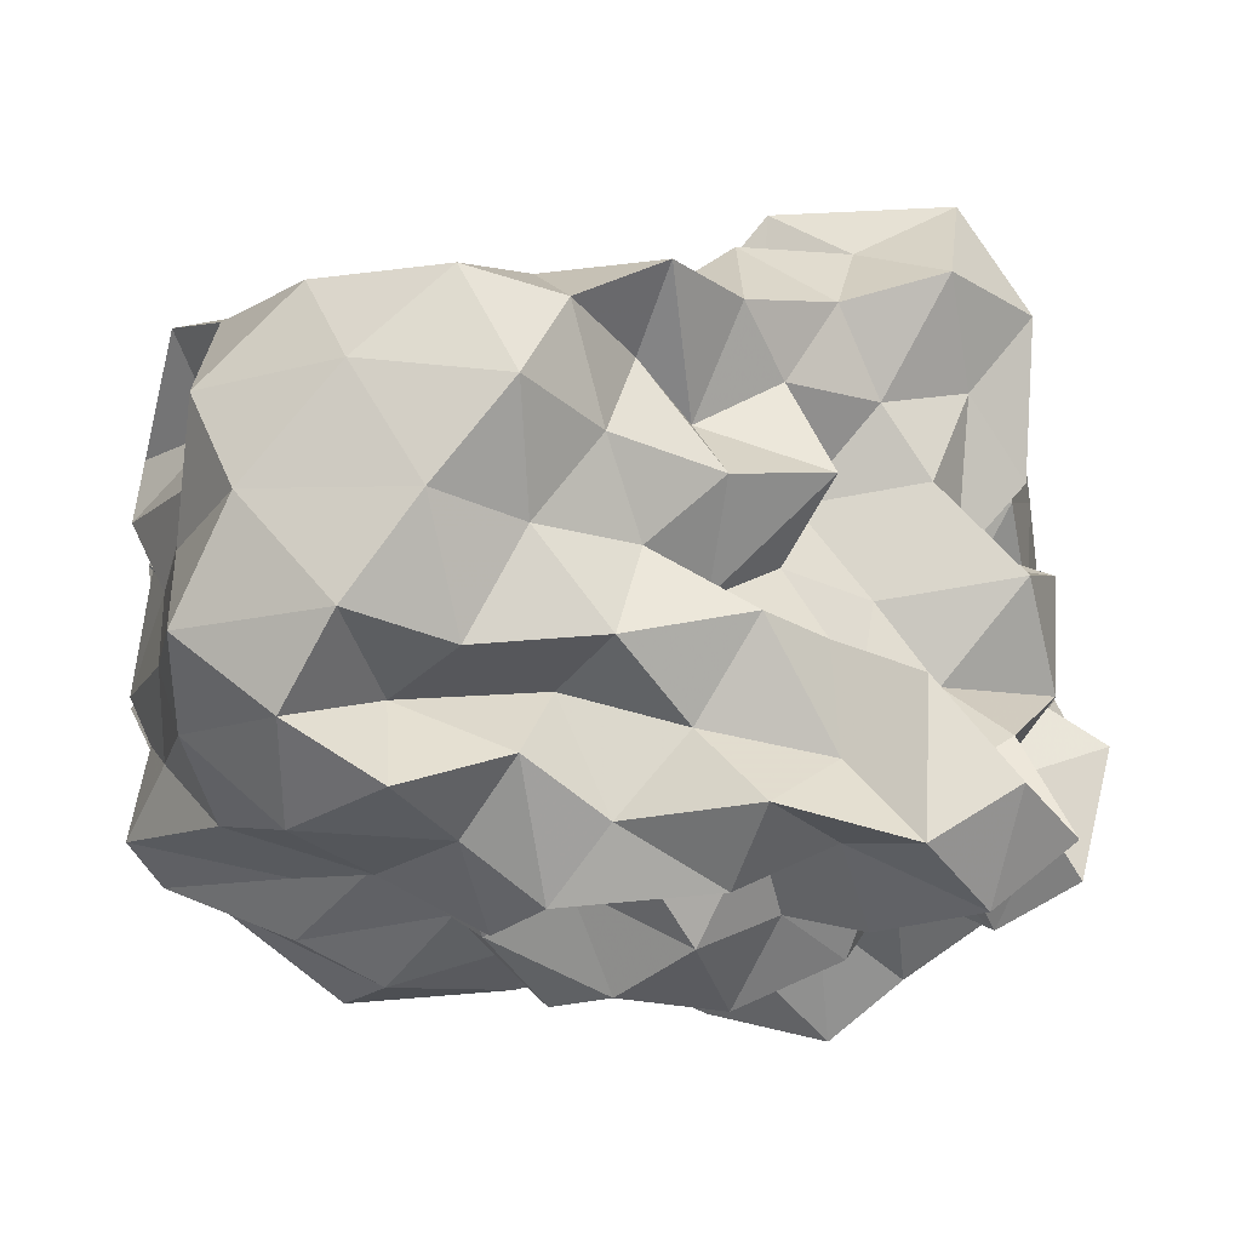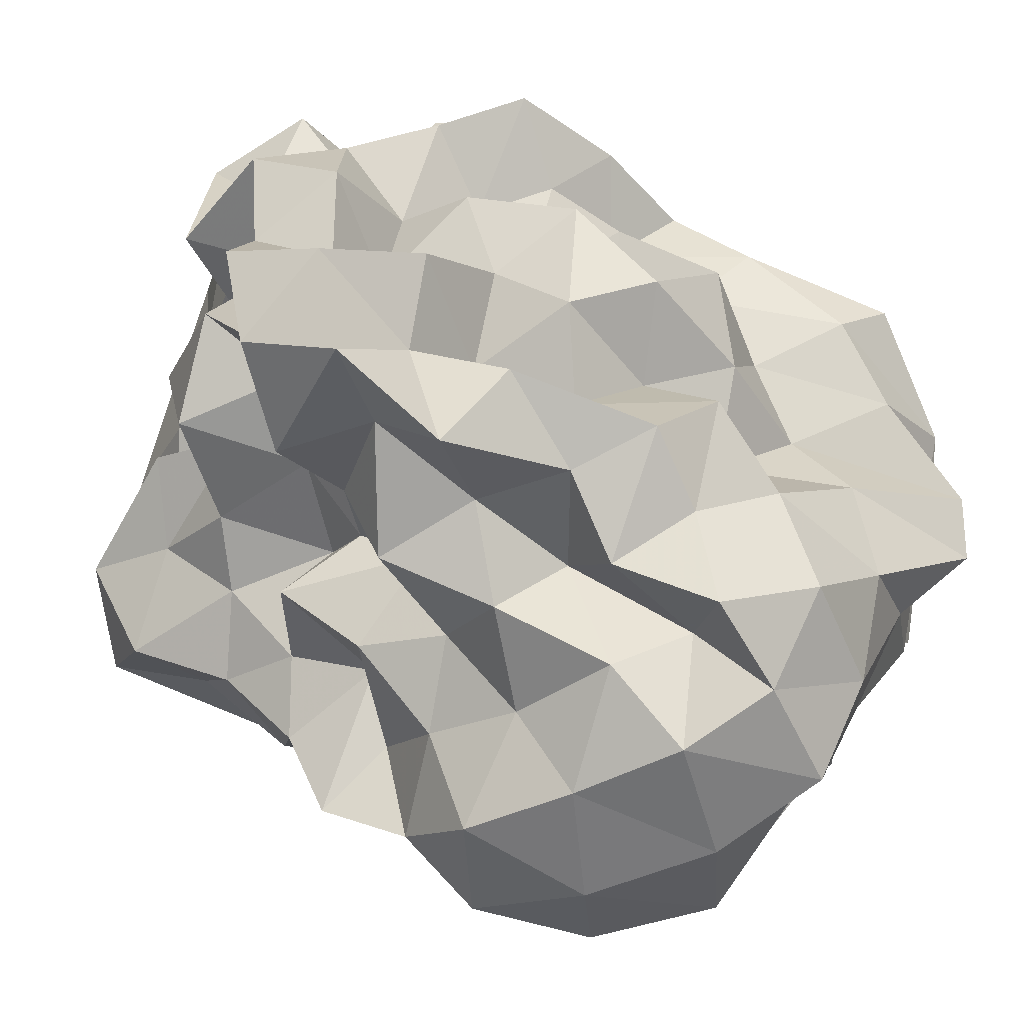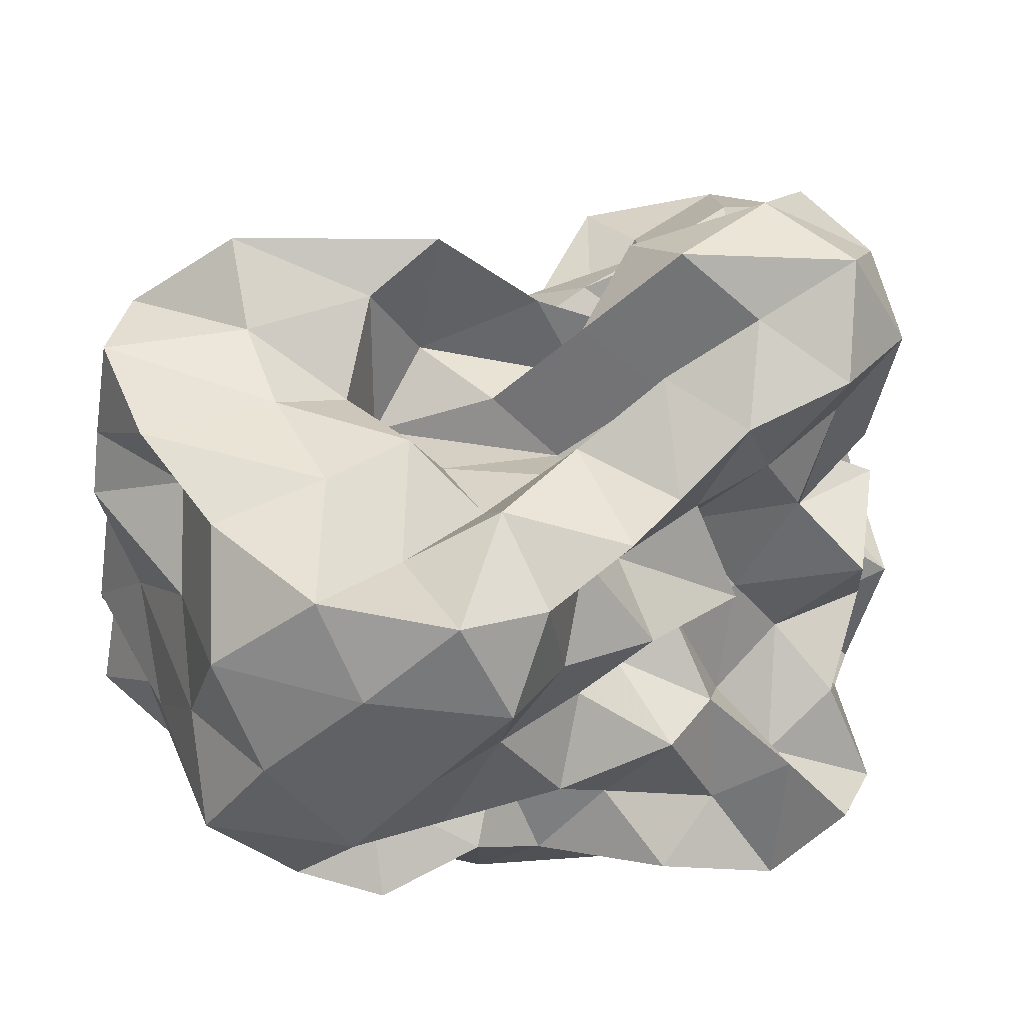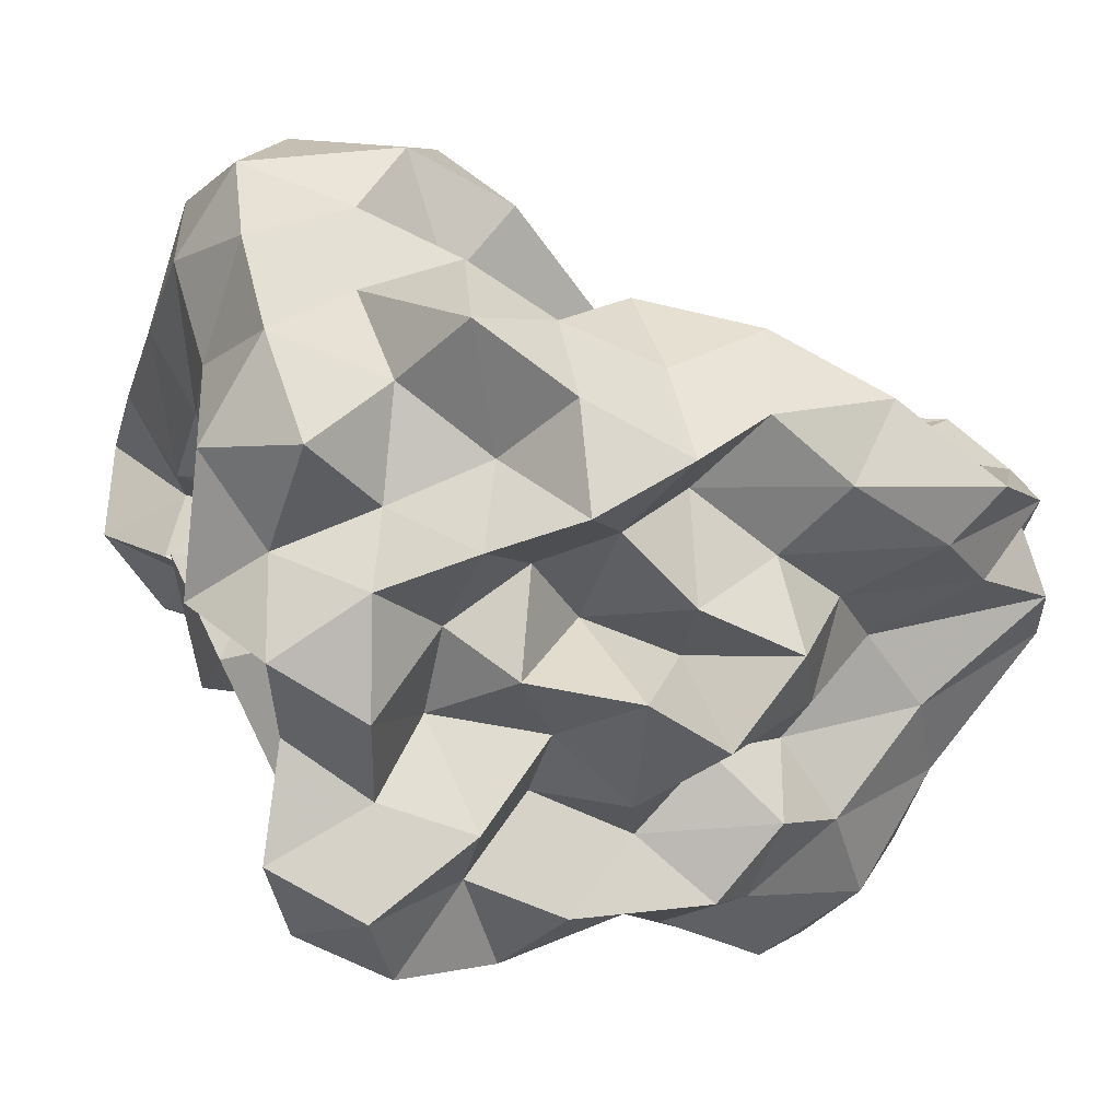
<metadata>
{"format":"obj","ext":"obj","renderer":"f3d","projection":"perspective","resolution":1024,"background":"white","views":[{"elev":-10.7,"azim":10.2,"up":"+Z"},{"elev":-58.9,"azim":154.2,"up":"+Y"},{"elev":-45.8,"azim":-4.2,"up":"+Y"},{"elev":18.1,"azim":152.3,"up":"+Y"}]}
</metadata>
<code>
v -0.3112 -0.02096 0.523
v -0.17 -0.03711 -0.8459
v 0.9666 0.09011 0.3552
v 0.7894 0.1879 0.6371
v 0.9338 0.5096 0.7253
v 0.7397 0.832 0.7346
v 0.5066 0.992 0.5947
v 0.211 1.038 0.3932
v 0.05383 0.67 0.2978
v -0.1189 0.3125 0.2566
v -0.7075 0.3124 0.2566
v -0.5231 0.1379 0.4305
v -0.8682 0.1135 0.1908
v -1.5 0.1135 0.2234
v -1.542 -0.05191 0.4028
v -1.528 0.06254 0.575
v -1.584 -0.2184 0.4593
v -1.287 -0.4495 0.4797
v -1.163 -0.8355 0.6801
v -0.834 -1.15 0.6881
v -0.41 -1.226 0.6879
v -0.1425 -1.076 0.6278
v -0.0251 -0.7666 0.5441
v 0.0995 -0.6011 0.3931
v 0.3413 -0.488 0.5324
v 0.5845 -0.2708 0.5197
v 0.8165 -0.05655 0.5914
v 0.5992 0.188 0.2645
v 0.914 0.3412 0.3582
v 0.9494 0.7801 0.4525
v 0.8 1.153 0.4929
v 0.5025 1.336 0.3932
v 0.0514 1.282 0.2978
v -0.1189 0.9053 0.2245
v -0.371 0.5393 0.2128
v -0.5412 0.2702 0.08713
v -0.5866 0.04033 -0.01992
v -1.311 0.04027 0.05364
v -1.575 -0.1835 0.1507
v -1.5 0.1244 0.184
v -1.558 -0.08866 0.3398
v -1.594 -0.2885 0.2558
v -1.267 -0.7309 0.2559
v -1.14 -1.15 0.4011
v -0.6789 -1.299 0.4308
v -0.2322 -1.279 0.3734
v -0.06676 -0.9826 0.2892
v 0.2256 -0.7814 0.2105
v 0.4957 -0.5994 0.2434
v 0.3352 -0.2541 0.2376
v 0.7213 -0.207 0.3019
v 0.7698 -0.01297 0.1103
v 0.7229 0.3819 0.02394
v 0.9414 0.6031 0.09693
v 0.9635 1.048 0.1662
v 0.7872 1.336 0.09565
v 0.2643 1.343 0.05273
v -0.05342 1.154 -0.027
v -0.3218 0.8094 -0.02725
v -0.563 0.5558 -0.1465
v -0.6937 0.2177 -0.2661
v -1.011 0.194 -0.02625
v -1.504 0.09376 -0.00812
v -1.563 -0.1075 -0.2288
v -1.513 0.06247 -0.02819
v -1.564 -0.1759 0.1424
v -1.434 -0.4496 0.01283
v -1.218 -0.9926 0.01286
v -0.9701 -1.299 0.09946
v -0.4647 -1.307 0.0838
v -0.247 -1.079 0.03159
v 0.006035 -0.8412 0.01266
v 0.1421 -0.5995 -0.08339
v 0.3205 -0.4586 0.01772
v 0.5545 -0.2656 -0.04564
v 0.9844 -0.2251 0.02061
v 1.039 0.188 0.09946
v 0.9528 0.4503 -0.3056
v 1.008 0.8139 -0.1633
v 0.895 1.186 -0.2069
v 0.4936 1.209 -0.08809
v 0.204 0.9596 -0.09822
v -0.05305 0.6309 -0.0982
v -0.3185 0.3284 -0.09807
v -0.7818 0.3571 -0.01783
v -1.055 0.4279 -0.222
v -1.47 0.1951 -0.1869
v -1.531 0.02874 -0.3856
v -1.594 -0.25 -0.2828
v -1.562 -0.09378 -0.1456
v -1.594 -0.259 -0.251
v -1.344 -0.7434 -0.2505
v -1.154 -1.24 -0.2503
v -0.6855 -1.323 -0.217
v -0.4072 -1.145 -0.2937
v -0.03386 -1.02 -0.2548
v 0.3251 -0.8772 -0.1776
v 0.4708 -0.6366 -0.215
v 0.5231 -0.4362 -0.3758
v 0.7297 -0.2127 -0.2828
v 1.039 -0.02636 -0.2882
v 0.8457 0.2062 -0.1735
v 1.144 0.6638 -0.4574
v 0.9487 0.983 -0.4938
v 0.5942 1.019 -0.3114
v 0.3118 1.102 -0.4289
v 0.09745 0.7695 -0.387
v -0.2518 0.5519 -0.3821
v -0.5642 0.5904 -0.1579
v -0.6876 0.4044 -0.3853
v -1.415 0.4044 -0.3854
v -1.5 0.1249 -0.5398
v -1.563 -0.1566 -0.3929
v -1.501 0.08279 -0.2638
v -1.563 -0.1553 -0.3792
v -1.42 -0.4466 -0.4763
v -1.207 -0.9685 -0.4765
v -0.8622 -1.231 -0.4767
v -0.6479 -0.957 -0.398
v -0.2365 -0.7993 -0.3622
v 0.1357 -0.8361 -0.4732
v 0.5117 -0.7704 -0.5538
v 0.7428 -0.7958 -0.3402
v 0.7297 -0.5137 -0.5974
v 0.9377 -0.3593 -0.4439
v 0.8414 0.07735 -0.5176
v 1.18 0.2042 -0.3999
v 0.9483 0.7215 -0.7516
v 0.6168 0.8268 -0.6119
v 0.4802 1.031 -0.8176
v 0.1488 0.9609 -0.6895
v -0.1936 0.9496 -0.491
v -0.4224 0.8397 -0.3064
v -0.699 0.7188 -0.5225
v -0.9659 0.4238 -0.6331
v -1.442 0.3123 -0.6875
v -1.532 -0.01276 -0.5937
v -1.5 0.1562 -0.4565
v -1.531 -0.0004718 -0.5445
v -1.593 -0.2589 -0.6711
v -1.193 -0.65 -0.6791
v -0.9052 -0.9898 -0.7352
v -0.5849 -1.176 -0.6538
v -0.2804 -1.034 -0.5556
v -0.06538 -0.8893 -0.7191
v 0.352 -0.9758 -0.6872
v 0.7366 -0.8944 -0.7912
v 0.9814 -0.7679 -0.6262
v 1.106 -0.481 -0.7434
v 1.007 -0.1428 -0.6557
v 1.094 0.1367 -0.7917
v 0.9886 0.3743 -0.5711
v 1.001 0.03074 0.8353
v 0.8937 0.273 0.9964
v 0.6832 0.5532 1.012
v 0.5181 0.5175 0.6662
v 0.2132 0.6933 0.5948
v -0.1917 0.5745 0.4806
v -0.4343 0.4454 0.1963
v -0.7689 0.4366 0.4785
v -1.087 0.1521 0.4524
v -1.472 0.2017 0.6235
v -1.5 0.1458 0.7149
v -1.562 -0.1298 0.7445
v -1.404 -0.5381 0.7609
v -0.8282 -0.7077 0.7722
v -0.5841 -0.8821 0.6098
v -0.2957 -0.815 0.7762
v 0.09954 -0.9187 0.7645
v 0.2548 -0.6651 0.7209
v 0.4816 -0.3939 0.7801
v 0.7905 -0.2706 0.8908
v 0.7906 -0.001203 1.169
v 0.521 0.2693 1.167
v 0.3491 0.402 0.9088
v -0.01166 0.4061 0.6661
v -0.3303 0.2533 0.4771
v -0.4625 0.4244 0.7315
v -0.8588 0.2019 0.7311
v -1.182 0.2019 0.9511
v -1.115 -0.04616 0.7829
v -1.003 -0.3555 0.7537
v -0.5816 -0.4556 0.7175
v -0.3359 -0.5702 0.528
v -0.06357 -0.5071 0.7646
v 0.1921 -0.3785 0.9619
v 0.4983 -0.1208 1.003
v 0.2384 -0.02096 1.168
v 0.0997 0.2118 1.008
v 0.2258 0.2532 0.5988
v -0.1804 0.2019 0.764
v -0.5192 0.2019 0.9981
v -0.7289 0.06988 0.8527
v -0.7859 -0.1878 0.632
v -0.4651 -0.2763 0.4351
v 0.05258 -0.3577 0.5047
v 0.222 -0.1165 0.6823
v -0.0422 -0.02096 0.8396
v -0.01808 0.1725 0.478
v -0.5571 0.1728 0.5603
v -0.6927 -0.03259 0.3625
v -0.08544 -0.1066 0.3626
v 0.6947 0.4951 -0.6902
v 0.4017 0.622 -0.8032
v 0.2525 0.8271 -1.01
v -0.1201 0.8238 -0.8335
v -0.5073 0.8748 -0.7403
v -0.8375 0.6693 -0.9214
v -1.125 0.4079 -1.094
v -1.469 0.2412 -0.8133
v -1.5 0.125 -0.6803
v -1.533 -0.09176 -0.787
v -1.065 -0.3707 -0.7946
v -0.7475 -0.679 -0.8213
v -0.4669 -0.9027 -0.7623
v -0.2533 -0.8121 -0.933
v 0.2218 -0.7732 -0.8944
v 0.4948 -0.6425 -0.7576
v 0.8765 -0.6261 -0.9419
v 0.7857 -0.3296 -0.7961
v 0.8542 -0.03608 -0.9406
v 0.8156 0.3211 -0.8818
v 0.558 0.4392 -1.041
v 0.3224 0.5482 -1.214
v -0.05428 0.6377 -1.122
v -0.3778 0.6927 -0.9791
v -0.6147 0.469 -1.055
v -0.954 0.2411 -1.059
v -1.18 0.06191 -0.9316
v -0.8942 -0.1275 -0.7412
v -0.6158 -0.4293 -0.6969
v -0.4554 -0.5741 -0.98
v -0.05312 -0.5997 -0.7882
v 0.2458 -0.4392 -0.6834
v 0.5432 -0.4141 -0.9727
v 0.5835 -0.1318 -0.6977
v 0.5658 0.1564 -0.7916
v 0.3224 0.3237 -0.8608
v 0.1183 0.4243 -1.006
v -0.189 0.469 -0.8497
v -0.4473 0.2475 -0.9176
v -0.7056 0.06338 -0.8634
v -0.5579 -0.2145 -0.9527
v -0.2818 -0.364 -0.8303
v 0.07387 -0.4053 -1.011
v 0.2792 -0.1828 -0.9013
v 0.4322 0.0379 -1.011
v 0.1219 0.1031 -0.765
v -0.09989 0.1808 -1.06
v -0.4164 0.01141 -1.136
v -0.1806 -0.2483 -1.128
v 0.1124 -0.03714 -1.157
f 3 28 4
f 4 28 29
f 4 29 5
f 5 29 30
f 5 30 6
f 6 30 31
f 6 31 7
f 7 31 32
f 7 32 8
f 8 32 33
f 8 33 9
f 9 33 34
f 9 34 10
f 10 34 35
f 10 35 11
f 11 35 36
f 11 36 12
f 12 36 37
f 12 37 13
f 13 37 38
f 13 38 14
f 14 38 39
f 14 39 15
f 15 39 40
f 15 40 16
f 16 40 41
f 16 41 17
f 17 41 42
f 17 42 18
f 18 42 43
f 18 43 19
f 19 43 44
f 19 44 20
f 20 44 45
f 20 45 21
f 21 45 46
f 21 46 22
f 22 46 47
f 22 47 23
f 23 47 48
f 23 48 24
f 24 48 49
f 24 49 25
f 25 49 50
f 25 50 26
f 26 50 51
f 26 51 27
f 27 51 52
f 27 52 3
f 3 52 28
f 28 53 29
f 29 53 54
f 29 54 30
f 30 54 55
f 30 55 31
f 31 55 56
f 31 56 32
f 32 56 57
f 32 57 33
f 33 57 58
f 33 58 34
f 34 58 59
f 34 59 35
f 35 59 60
f 35 60 36
f 36 60 61
f 36 61 37
f 37 61 62
f 37 62 38
f 38 62 63
f 38 63 39
f 39 63 64
f 39 64 40
f 40 64 65
f 40 65 41
f 41 65 66
f 41 66 42
f 42 66 67
f 42 67 43
f 43 67 68
f 43 68 44
f 44 68 69
f 44 69 45
f 45 69 70
f 45 70 46
f 46 70 71
f 46 71 47
f 47 71 72
f 47 72 48
f 48 72 73
f 48 73 49
f 49 73 74
f 49 74 50
f 50 74 75
f 50 75 51
f 51 75 76
f 51 76 52
f 52 76 77
f 52 77 28
f 28 77 53
f 53 78 54
f 54 78 79
f 54 79 55
f 55 79 80
f 55 80 56
f 56 80 81
f 56 81 57
f 57 81 82
f 57 82 58
f 58 82 83
f 58 83 59
f 59 83 84
f 59 84 60
f 60 84 85
f 60 85 61
f 61 85 86
f 61 86 62
f 62 86 87
f 62 87 63
f 63 87 88
f 63 88 64
f 64 88 89
f 64 89 65
f 65 89 90
f 65 90 66
f 66 90 91
f 66 91 67
f 67 91 92
f 67 92 68
f 68 92 93
f 68 93 69
f 69 93 94
f 69 94 70
f 70 94 95
f 70 95 71
f 71 95 96
f 71 96 72
f 72 96 97
f 72 97 73
f 73 97 98
f 73 98 74
f 74 98 99
f 74 99 75
f 75 99 100
f 75 100 76
f 76 100 101
f 76 101 77
f 77 101 102
f 77 102 53
f 53 102 78
f 78 103 79
f 79 103 104
f 79 104 80
f 80 104 105
f 80 105 81
f 81 105 106
f 81 106 82
f 82 106 107
f 82 107 83
f 83 107 108
f 83 108 84
f 84 108 109
f 84 109 85
f 85 109 110
f 85 110 86
f 86 110 111
f 86 111 87
f 87 111 112
f 87 112 88
f 88 112 113
f 88 113 89
f 89 113 114
f 89 114 90
f 90 114 115
f 90 115 91
f 91 115 116
f 91 116 92
f 92 116 117
f 92 117 93
f 93 117 118
f 93 118 94
f 94 118 119
f 94 119 95
f 95 119 120
f 95 120 96
f 96 120 121
f 96 121 97
f 97 121 122
f 97 122 98
f 98 122 123
f 98 123 99
f 99 123 124
f 99 124 100
f 100 124 125
f 100 125 101
f 101 125 126
f 101 126 102
f 102 126 127
f 102 127 78
f 78 127 103
f 103 128 104
f 104 128 129
f 104 129 105
f 105 129 130
f 105 130 106
f 106 130 131
f 106 131 107
f 107 131 132
f 107 132 108
f 108 132 133
f 108 133 109
f 109 133 134
f 109 134 110
f 110 134 135
f 110 135 111
f 111 135 136
f 111 136 112
f 112 136 137
f 112 137 113
f 113 137 138
f 113 138 114
f 114 138 139
f 114 139 115
f 115 139 140
f 115 140 116
f 116 140 141
f 116 141 117
f 117 141 142
f 117 142 118
f 118 142 143
f 118 143 119
f 119 143 144
f 119 144 120
f 120 144 145
f 120 145 121
f 121 145 146
f 121 146 122
f 122 146 147
f 122 147 123
f 123 147 148
f 123 148 124
f 124 148 149
f 124 149 125
f 125 149 150
f 125 150 126
f 126 150 151
f 126 151 127
f 127 151 152
f 127 152 103
f 103 152 128
f 153 154 173
f 154 174 173
f 154 155 174
f 155 175 174
f 155 156 175
f 156 176 175
f 156 157 176
f 157 158 176
f 158 177 176
f 158 159 177
f 159 178 177
f 159 160 178
f 160 179 178
f 160 161 179
f 161 162 179
f 162 180 179
f 162 163 180
f 163 181 180
f 163 164 181
f 164 182 181
f 164 165 182
f 165 166 182
f 166 183 182
f 166 167 183
f 167 184 183
f 167 168 184
f 168 185 184
f 168 169 185
f 169 170 185
f 170 186 185
f 170 171 186
f 171 187 186
f 171 172 187
f 172 173 187
f 172 153 173
f 173 174 188
f 174 189 188
f 174 175 189
f 175 190 189
f 175 176 190
f 176 177 190
f 177 191 190
f 177 178 191
f 178 192 191
f 178 179 192
f 179 180 192
f 180 193 192
f 180 181 193
f 181 194 193
f 181 182 194
f 182 183 194
f 183 195 194
f 183 184 195
f 184 196 195
f 184 185 196
f 185 186 196
f 186 197 196
f 186 187 197
f 187 188 197
f 187 173 188
f 188 189 198
f 189 199 198
f 189 190 199
f 190 191 199
f 191 200 199
f 191 192 200
f 192 193 200
f 193 201 200
f 193 194 201
f 194 195 201
f 195 202 201
f 195 196 202
f 196 197 202
f 197 198 202
f 197 188 198
f 203 223 204
f 204 223 224
f 204 224 205
f 205 224 225
f 205 225 206
f 206 225 226
f 206 226 207
f 207 226 208
f 208 226 227
f 208 227 209
f 209 227 228
f 209 228 210
f 210 228 229
f 210 229 211
f 211 229 212
f 212 229 230
f 212 230 213
f 213 230 231
f 213 231 214
f 214 231 232
f 214 232 215
f 215 232 216
f 216 232 233
f 216 233 217
f 217 233 234
f 217 234 218
f 218 234 235
f 218 235 219
f 219 235 220
f 220 235 236
f 220 236 221
f 221 236 237
f 221 237 222
f 222 237 223
f 222 223 203
f 223 238 224
f 224 238 239
f 224 239 225
f 225 239 240
f 225 240 226
f 226 240 227
f 227 240 241
f 227 241 228
f 228 241 242
f 228 242 229
f 229 242 230
f 230 242 243
f 230 243 231
f 231 243 244
f 231 244 232
f 232 244 233
f 233 244 245
f 233 245 234
f 234 245 246
f 234 246 235
f 235 246 236
f 236 246 247
f 236 247 237
f 237 247 238
f 237 238 223
f 238 248 239
f 239 248 249
f 239 249 240
f 240 249 241
f 241 249 250
f 241 250 242
f 242 250 243
f 243 250 251
f 243 251 244
f 244 251 245
f 245 251 252
f 245 252 246
f 246 252 247
f 247 252 248
f 247 248 238
f 3 4 153
f 153 4 154
f 4 5 154
f 154 5 155
f 5 6 155
f 155 6 156
f 6 7 156
f 156 7 157
f 7 8 157
f 8 9 157
f 157 9 158
f 9 10 158
f 158 10 159
f 10 11 159
f 159 11 160
f 11 12 160
f 160 12 161
f 12 13 161
f 13 14 161
f 161 14 162
f 14 15 162
f 162 15 163
f 15 16 163
f 163 16 164
f 16 17 164
f 164 17 165
f 17 18 165
f 18 19 165
f 165 19 166
f 19 20 166
f 166 20 167
f 20 21 167
f 167 21 168
f 21 22 168
f 168 22 169
f 22 23 169
f 23 24 169
f 169 24 170
f 24 25 170
f 170 25 171
f 25 26 171
f 171 26 172
f 26 27 172
f 172 27 153
f 27 3 153
f 128 203 129
f 129 203 204
f 129 204 130
f 130 204 205
f 130 205 131
f 131 205 206
f 131 206 132
f 132 206 207
f 132 207 133
f 133 207 134
f 134 207 208
f 134 208 135
f 135 208 209
f 135 209 136
f 136 209 210
f 136 210 137
f 137 210 211
f 137 211 138
f 138 211 139
f 139 211 212
f 139 212 140
f 140 212 213
f 140 213 141
f 141 213 214
f 141 214 142
f 142 214 215
f 142 215 143
f 143 215 144
f 144 215 216
f 144 216 145
f 145 216 217
f 145 217 146
f 146 217 218
f 146 218 147
f 147 218 219
f 147 219 148
f 148 219 149
f 149 219 220
f 149 220 150
f 150 220 221
f 150 221 151
f 151 221 222
f 151 222 152
f 152 222 203
f 152 203 128
f 198 199 1
f 199 200 1
f 200 201 1
f 201 202 1
f 202 198 1
f 249 248 2
f 250 249 2
f 251 250 2
f 252 251 2
f 248 252 2

</code>
